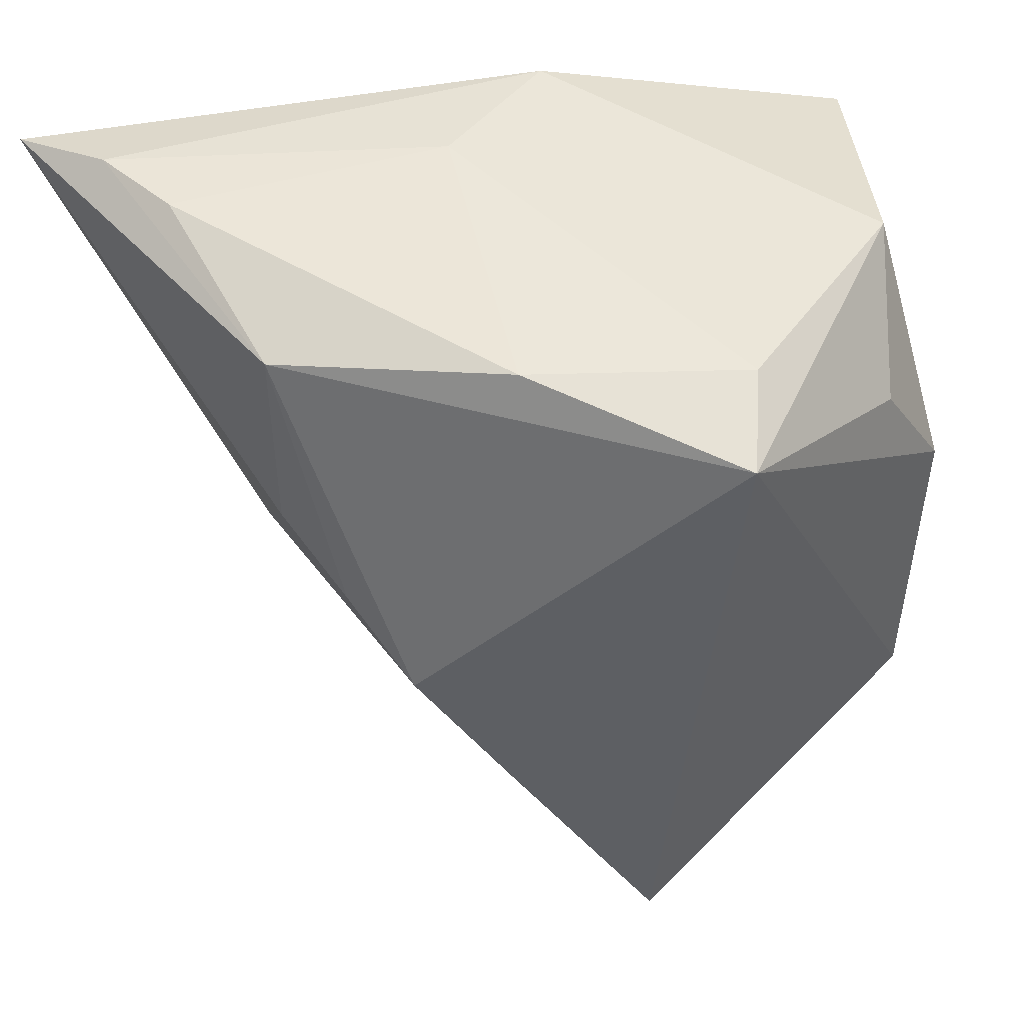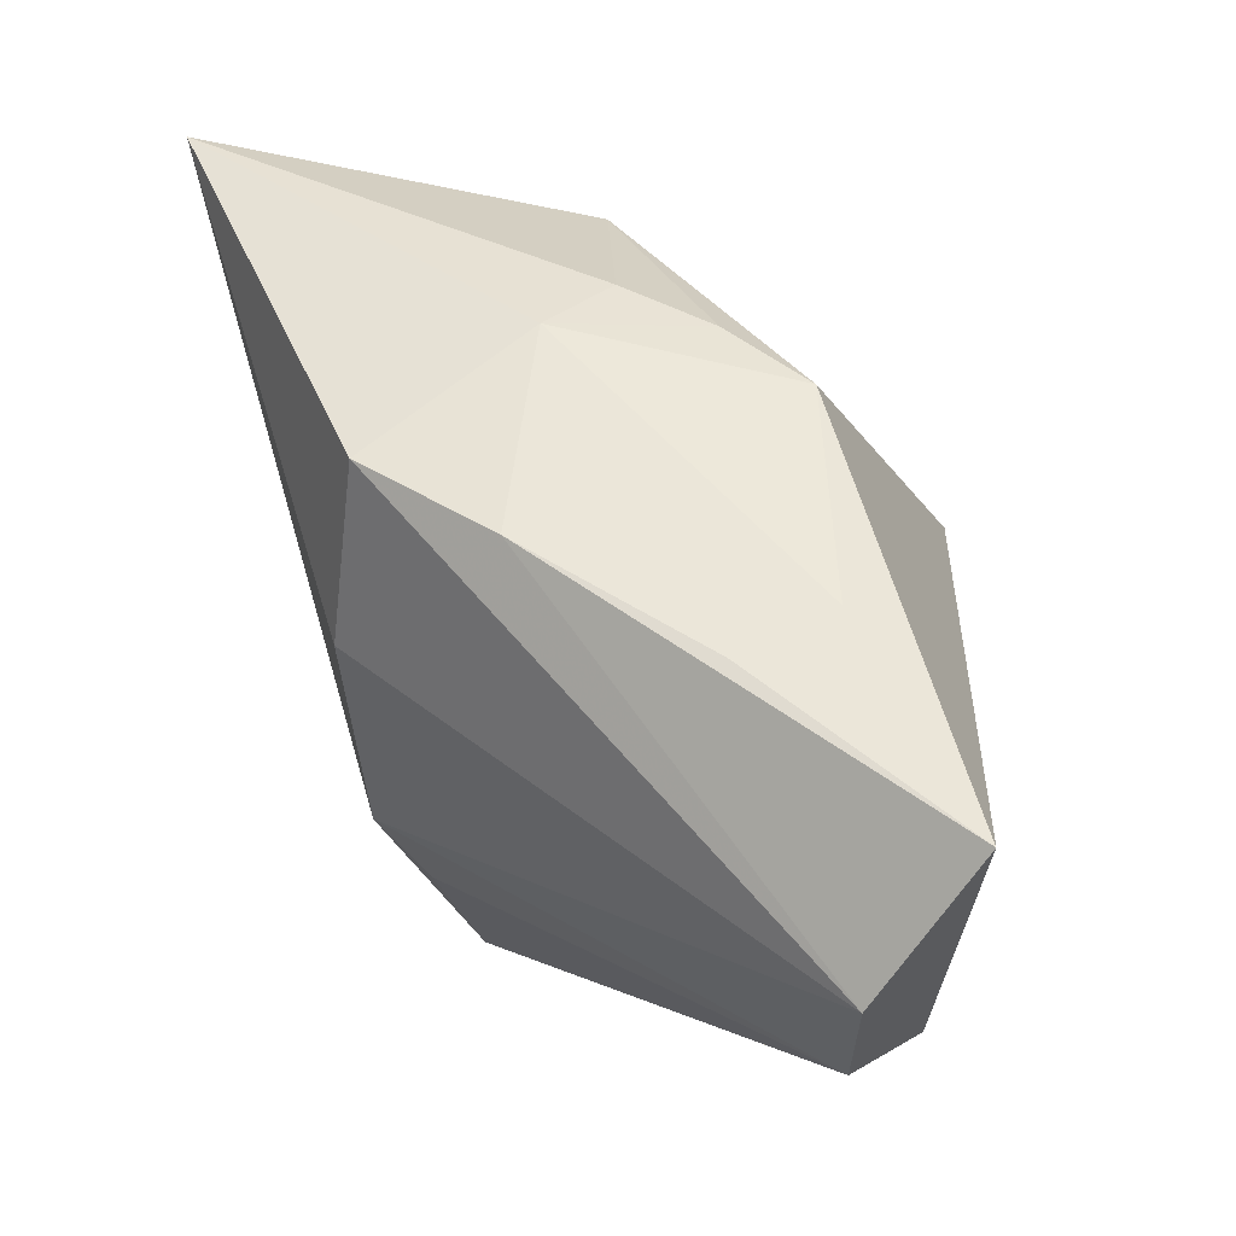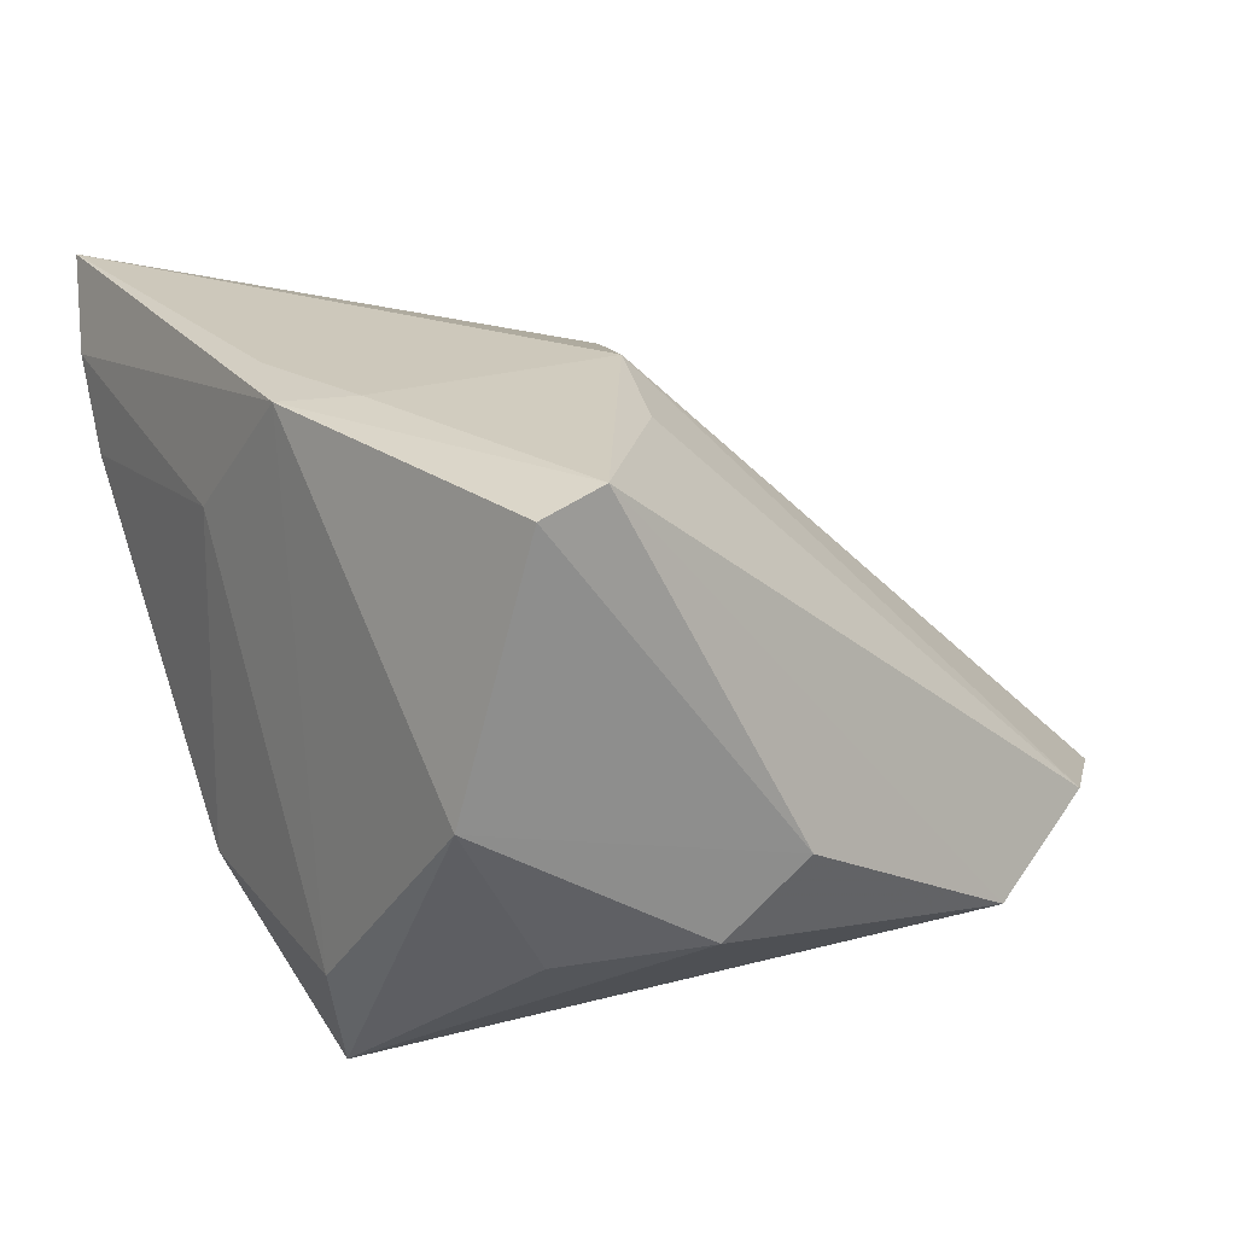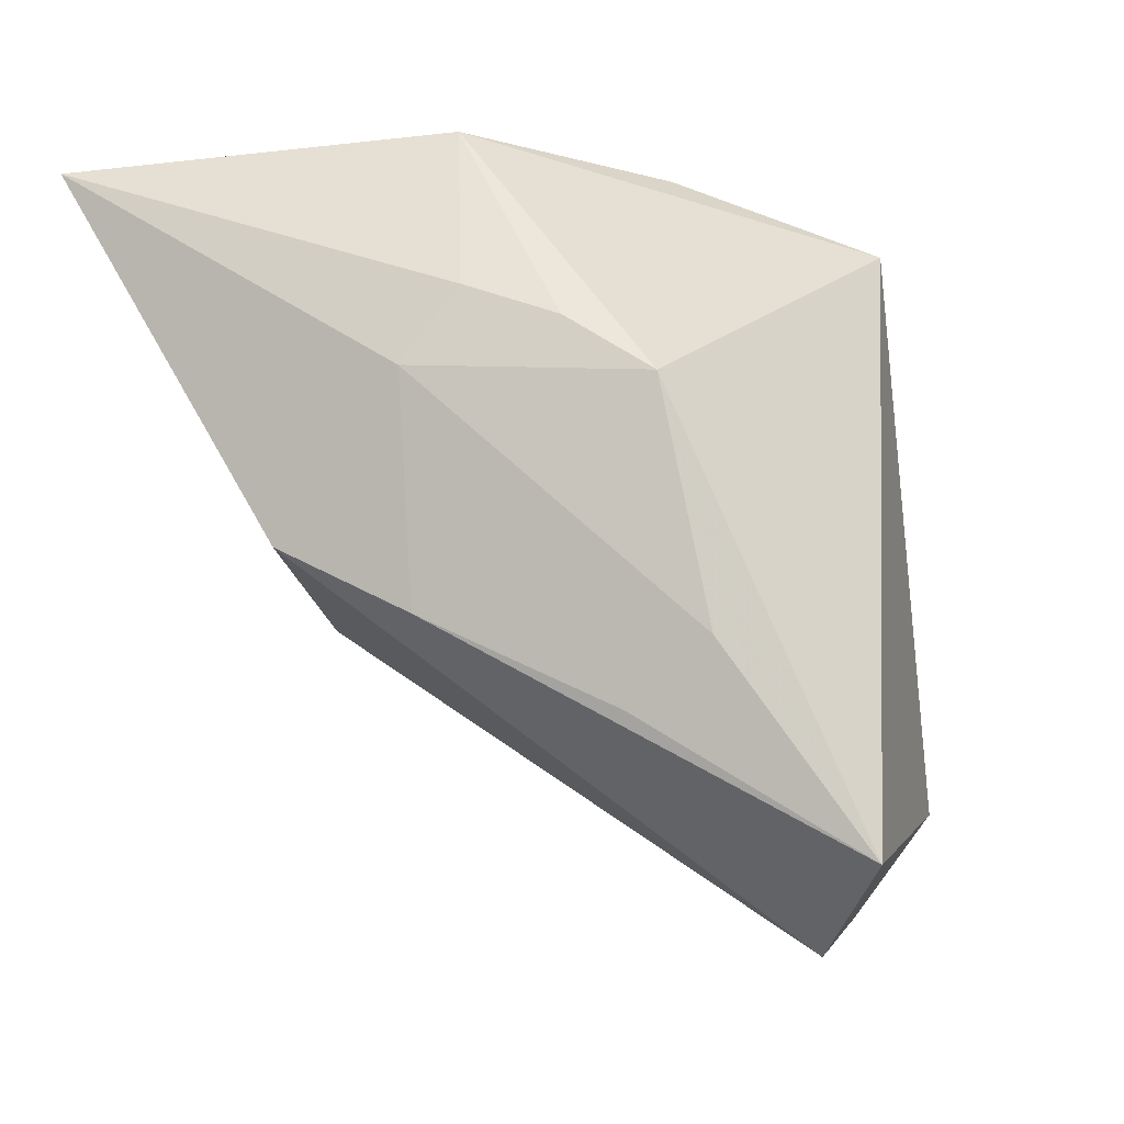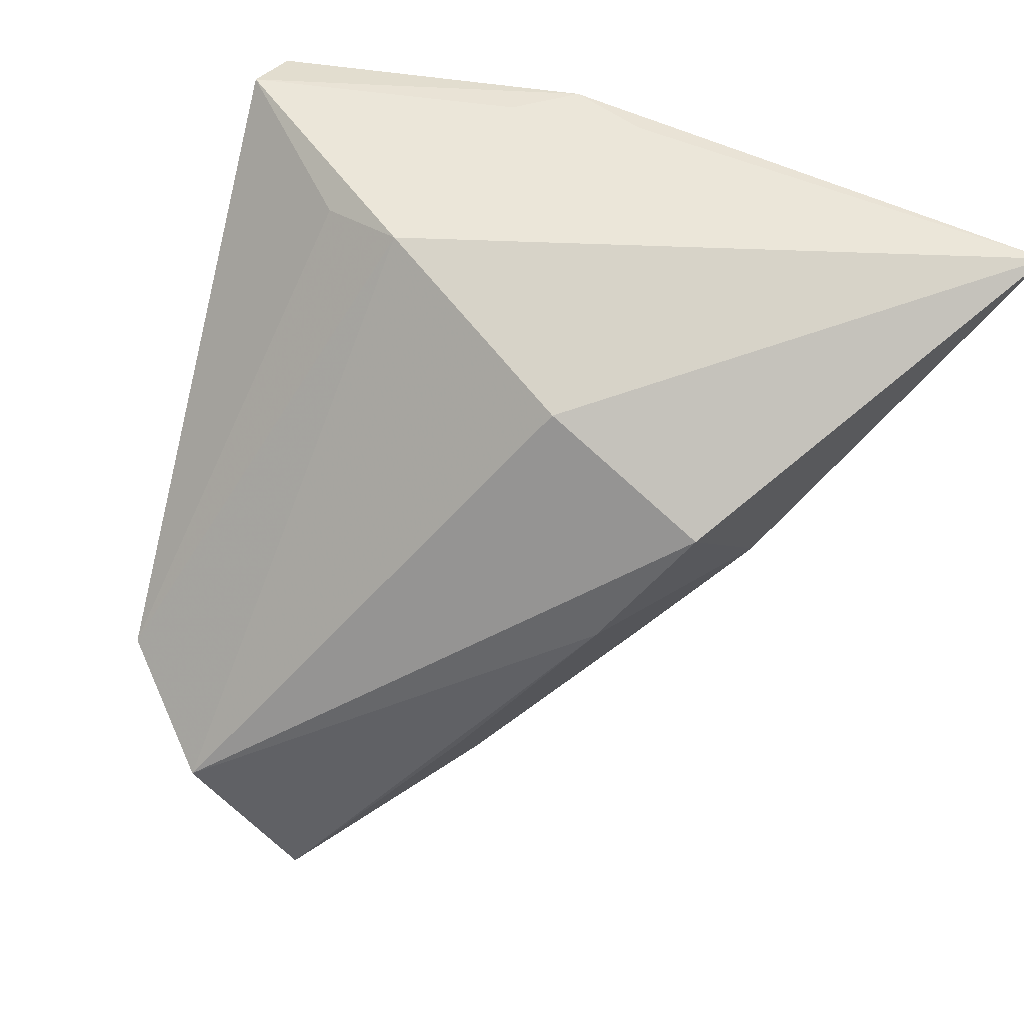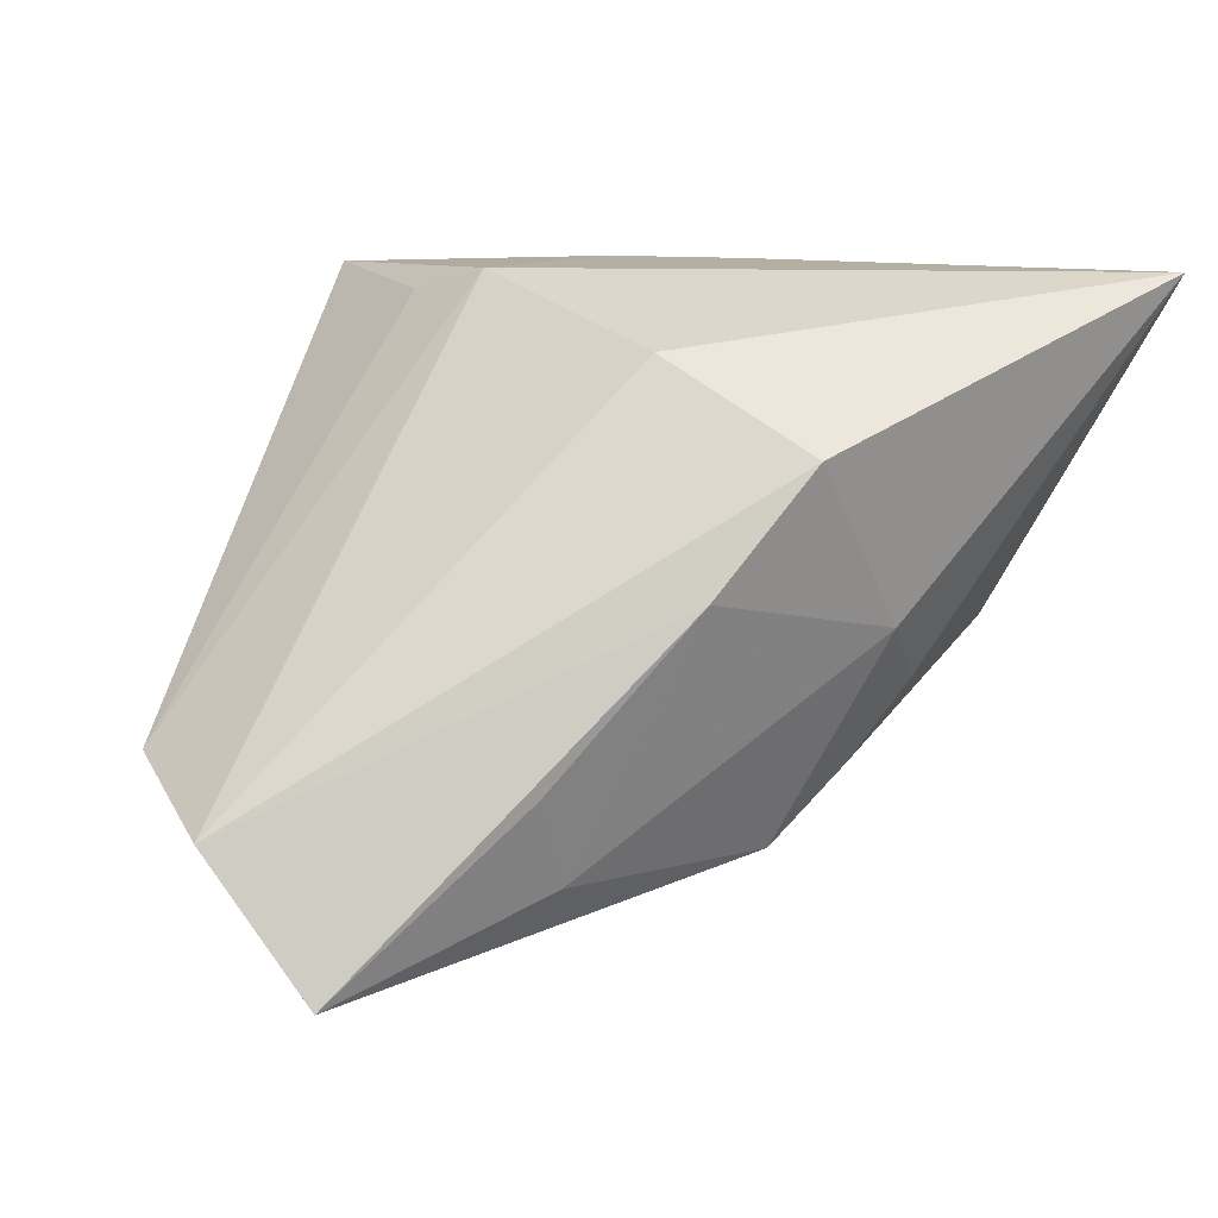
<metadata>
{"format":"obj","ext":"obj","renderer":"f3d","projection":"perspective","resolution":1024,"background":"white","views":[{"elev":49.2,"azim":166.7,"up":"+Y"},{"elev":-64.7,"azim":106.5,"up":"+Y"},{"elev":18.8,"azim":-118.3,"up":"+Z"},{"elev":-35.6,"azim":127.3,"up":"+Y"},{"elev":61.1,"azim":25.4,"up":"+Z"},{"elev":15.9,"azim":25.7,"up":"+Z"}]}
</metadata>
<code>
v -0.03852 0.002959 -0.01479
v 0.01278 -0.0377 -0.01231
v 0.04179 0.03152 0.01427
v 0.02493 -0.02524 0.005581
v 0.03257 -0.01555 0.01858
v -0.01248 -0.001102 0.03255
v -0.003005 -0.05445 -0.03108
v -0.03619 -0.02939 -0.01893
v 0.01122 0.03152 -0.01908
v -0.03959 0.01472 0.02937
v 0.04779 0.03107 0.02365
v -0.03057 0.01633 -0.01758
v -0.02232 0.001186 0.02926
v 0.01062 0.03152 0.01666
v 0.01271 -0.03305 -0.02317
v -0.008897 0.02319 0.03084
v 0.03543 0.00461 -0.008558
v 0.02443 -0.008179 -0.02543
v 0.01283 -0.01208 0.02719
v 0.03536 0.02725 -0.007596
v -0.01612 -0.05427 -0.01592
v 0.03623 -0.003097 -0.001142
v -0.04141 -0.004633 -0.006606
v -0.009665 0.02705 -0.03356
v 0.03008 -0.0005752 -0.0176
v -0.02997 -0.04271 -0.01193
v -0.003001 0.02933 0.02966
v -0.03874 0.02085 0.0267
v -0.03418 0.02658 -0.001153
v 0.006121 0.02674 0.03104
v -0.01288 0.03017 -0.02267
v 0.05636 0.0283 0.03255
f 7 24 18
f 8 24 7
f 32 19 5
f 6 19 32
f 20 18 24
f 24 8 1
f 10 27 28
f 7 18 15
f 32 5 22
f 22 15 18
f 16 27 10
f 10 6 16
f 16 6 32
f 10 8 26
f 17 20 32
f 32 22 17
f 9 20 24
f 23 8 10
f 23 1 8
f 10 28 23
f 31 9 24
f 7 15 2
f 32 27 30
f 30 16 32
f 27 16 30
f 13 6 10
f 10 26 13
f 13 26 6
f 21 8 7
f 21 26 8
f 21 5 19
f 19 6 21
f 6 26 21
f 18 20 25
f 20 17 25
f 25 22 18
f 25 17 22
f 14 31 27
f 9 31 14
f 20 9 3
f 9 14 3
f 1 23 29
f 29 23 28
f 29 31 24
f 29 28 27
f 27 31 29
f 15 22 4
f 4 2 15
f 4 22 5
f 7 2 4
f 4 21 7
f 5 21 4
f 32 20 11
f 20 3 11
f 11 3 14
f 11 27 32
f 11 14 27
f 24 1 12
f 12 29 24
f 1 29 12

</code>
